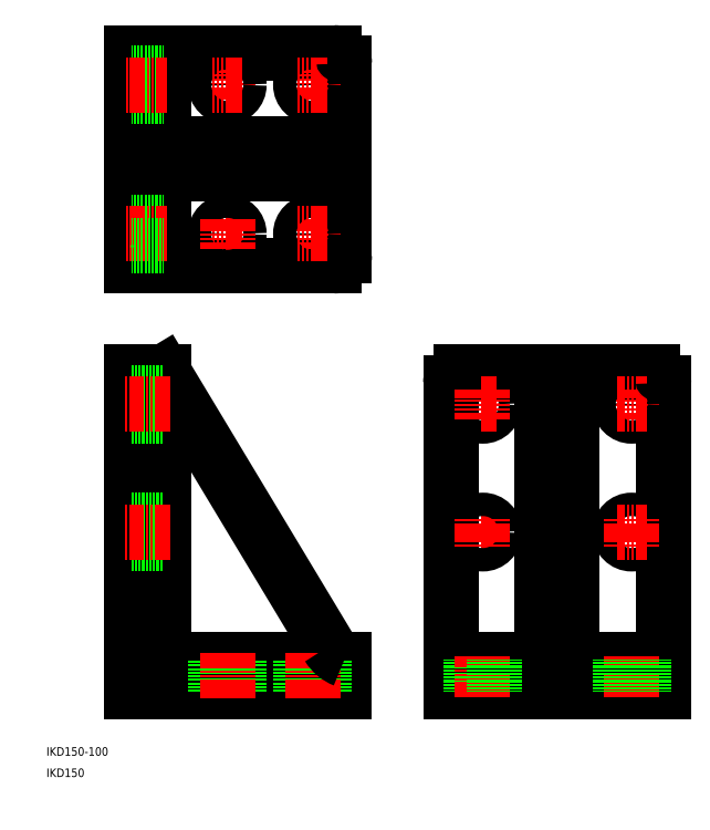
<metadata>
{"format":"dxf","ext":"dxf","renderer":"ezdxf+matplotlib","layout":"modelspace","background":"white","min_lineweight":24,"dpi":150}
</metadata>
<code>
0
SECTION
2
ENTITIES
0
LINE
8
CENTER
10
208
20
125
30
0
11
222
21
125
31
0
0
CIRCLE
8
0
10
215
20
125
30
0
40
5.5
0
LINE
8
0
10
295
20
200
30
0
11
205
21
200
31
0
0
CIRCLE
8
0
10
215
20
185
30
0
40
5.5
0
LINE
8
CENTER
10
208
20
185
30
0
11
222
21
185
31
0
0
LINE
8
0
10
200
20
65
30
0
11
300
21
65
31
0
0
LINE
8
0
10
200
20
50
30
0
11
300
21
50
31
0
0
LINE
8
0
10
200
20
50
30
0
11
200
21
195
31
0
0
LINE
8
0
10
50
20
200
30
0
11
50
21
50
31
0
0
LINE
8
0
10
65
20
200
30
0
11
142.5
21
71.28
31
0
0
LINE
8
0
10
65
20
68
30
0
11
65
21
200
31
0
0
LINE
8
0
10
50
20
50
30
0
11
150
21
50
31
0
0
LINE
8
0
10
150
20
65
30
0
11
68
21
65
31
0
0
TEXT
8
0
10
10
20
20
30
0
40
4
1
IKD150-100
0
TEXT
8
0
10
10
20
10
30
0
40
4
1
IKD150
0
ARC
8
0
10
68
20
68
30
0
40
3
50
180
51
270
0
LINE
8
0
10
50
20
119.5
30
0
11
65
21
119.5
31
0
0
LINE
8
0
10
50
20
130.5
30
0
11
65
21
130.5
31
0
0
LINE
8
CENTER
10
68
20
125
30
0
11
47
21
125
31
0
0
LINE
8
0
10
209.5
20
65
30
0
11
209.5
21
50
31
0
0
LINE
8
0
10
150
20
50
30
0
11
150
21
65
31
0
0
LINE
8
0
10
89.5
20
50
30
0
11
89.5
21
65
31
0
0
LINE
8
0
10
100.5
20
50
30
0
11
100.5
21
65
31
0
0
LINE
8
0
10
129.5
20
50
30
0
11
129.5
21
65
31
0
0
LINE
8
0
10
140.5
20
50
30
0
11
140.5
21
65
31
0
0
LINE
8
CENTER
10
95
20
68
30
0
11
95
21
47
31
0
0
LINE
8
CENTER
10
135
20
68
30
0
11
135
21
47
31
0
0
ARC
8
0
10
155.4
20
79.01
30
0
40
15
50
211.1
51
249.1
0
LINE
8
0
10
50
20
350
30
0
11
145
21
350
31
0
0
LINE
8
0
10
70
20
293
30
0
11
150
21
293
31
0
0
LINE
8
0
10
70
20
307
30
0
11
150
21
307
31
0
0
LINE
8
0
10
50
20
250
30
0
11
145
21
250
31
0
0
LINE
8
0
10
65
20
350
30
0
11
65
21
250
31
0
0
LINE
8
0
10
50
20
350
30
0
11
50
21
250
31
0
0
LINE
8
0
10
50
20
179.5
30
0
11
65
21
179.5
31
0
0
LINE
8
0
10
65
20
200
30
0
11
50
21
200
31
0
0
LINE
8
0
10
50
20
190.5
30
0
11
65
21
190.5
31
0
0
LINE
8
CENTER
10
68
20
185
30
0
11
47
21
185
31
0
0
LINE
8
0
10
65
20
270.5
30
0
11
50
21
270.5
31
0
0
LINE
8
CENTER
10
66.5
20
265
30
0
11
47
21
265
31
0
0
LINE
8
0
10
65
20
259.5
30
0
11
50
21
259.5
31
0
0
ARC
8
0
10
70
20
288
30
0
40
5
50
90
51
180
0
LINE
8
0
10
65
20
329.5
30
0
11
50
21
329.5
31
0
0
ARC
8
0
10
70
20
312
30
0
40
5
50
180
51
270
0
LINE
8
0
10
65
20
340.5
30
0
11
50
21
340.5
31
0
0
LINE
8
CENTER
10
66.5
20
335
30
0
11
47
21
335
31
0
0
LINE
8
0
10
150
20
255
30
0
11
150
21
345
31
0
0
ARC
8
0
10
205
20
195
30
0
40
5
50
90
51
180
0
ARC
8
0
10
145
20
255
30
0
40
5
50
270
51
0
0
LINE
8
CENTER
10
88
20
265
30
0
11
102
21
265
31
0
0
CIRCLE
8
0
10
95
20
265
30
0
40
5.5
0
LINE
8
CENTER
10
95
20
258
30
0
11
95
21
272
31
0
0
LINE
8
CENTER
10
135
20
258
30
0
11
135
21
272
31
0
0
CIRCLE
8
0
10
135
20
265
30
0
40
5.5
0
LINE
8
CENTER
10
128
20
265
30
0
11
142
21
265
31
0
0
LINE
8
CENTER
10
95
20
342
30
0
11
95
21
328
31
0
0
CIRCLE
8
0
10
95
20
335
30
0
40
5.5
0
LINE
8
CENTER
10
88
20
335
30
0
11
102
21
335
31
0
0
LINE
8
CENTER
10
135
20
342
30
0
11
135
21
328
31
0
0
CIRCLE
8
0
10
135
20
335
30
0
40
5.5
0
LINE
8
CENTER
10
128
20
335
30
0
11
142
21
335
31
0
0
ARC
8
0
10
145
20
345
30
0
40
5
50
0
51
90
0
LINE
8
0
10
243
20
70
30
0
11
243
21
200
31
0
0
LINE
8
0
10
257
20
70
30
0
11
257
21
200
31
0
0
LINE
8
0
10
300
20
50
30
0
11
300
21
195
31
0
0
LINE
8
CENTER
10
285
20
66.5
30
0
11
285
21
47
31
0
0
LINE
8
0
10
290.5
20
65
30
0
11
290.5
21
50
31
0
0
LINE
8
0
10
279.5
20
65
30
0
11
279.5
21
50
31
0
0
LINE
8
CENTER
10
215
20
66.5
30
0
11
215
21
47
31
0
0
LINE
8
0
10
220.5
20
65
30
0
11
220.5
21
50
31
0
0
ARC
8
0
10
238
20
70
30
0
40
5
50
270
51
0
0
ARC
8
0
10
262
20
70
30
0
40
5
50
180
51
270
0
LINE
8
CENTER
10
215
20
118
30
0
11
215
21
132
31
0
0
CIRCLE
8
0
10
285
20
125
30
0
40
5.5
0
LINE
8
CENTER
10
285
20
118
30
0
11
285
21
132
31
0
0
LINE
8
CENTER
10
292
20
125
30
0
11
278
21
125
31
0
0
LINE
8
CENTER
10
215
20
178
30
0
11
215
21
192
31
0
0
LINE
8
CENTER
10
285
20
178
30
0
11
285
21
192
31
0
0
CIRCLE
8
0
10
285
20
185
30
0
40
5.5
0
LINE
8
CENTER
10
292
20
185
30
0
11
278
21
185
31
0
0
ARC
8
0
10
295
20
195
30
0
40
5
50
0
51
90
0
ENDSEC
0
EOF

</code>
